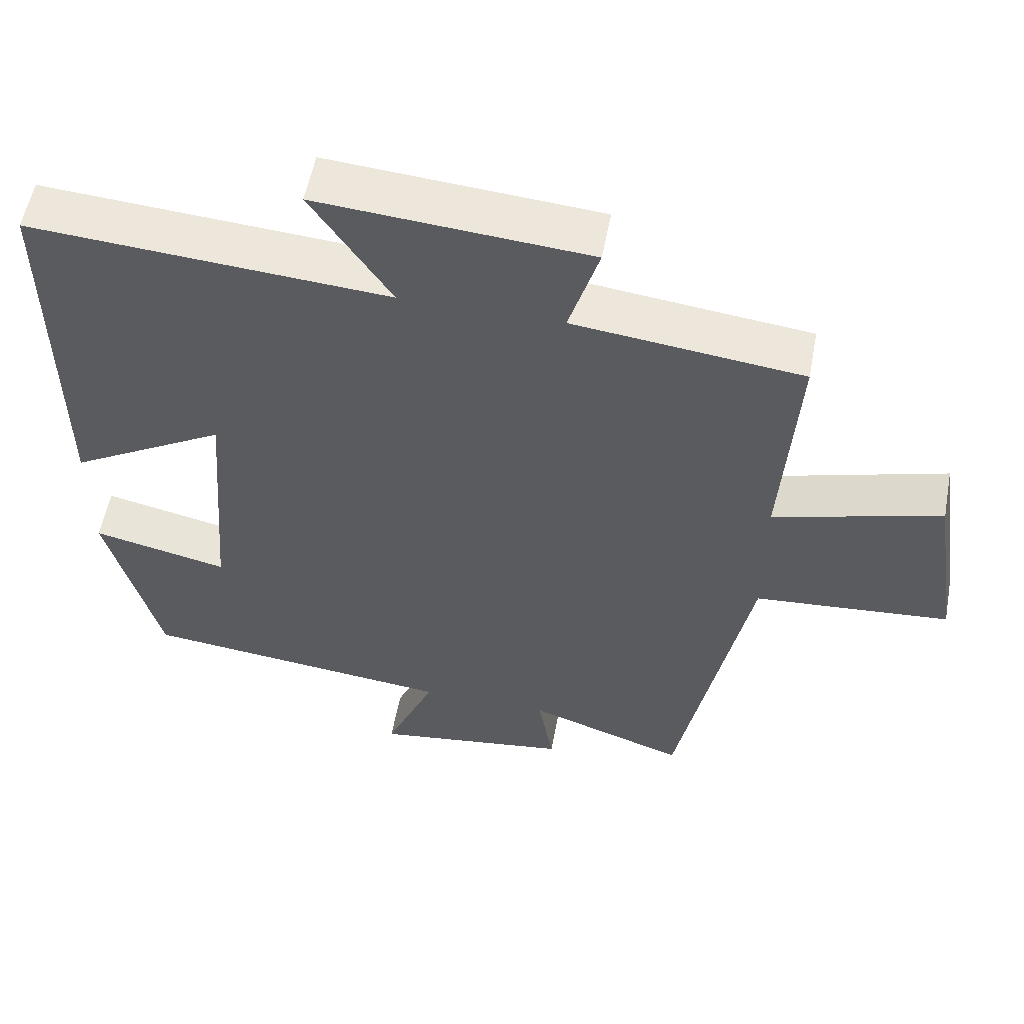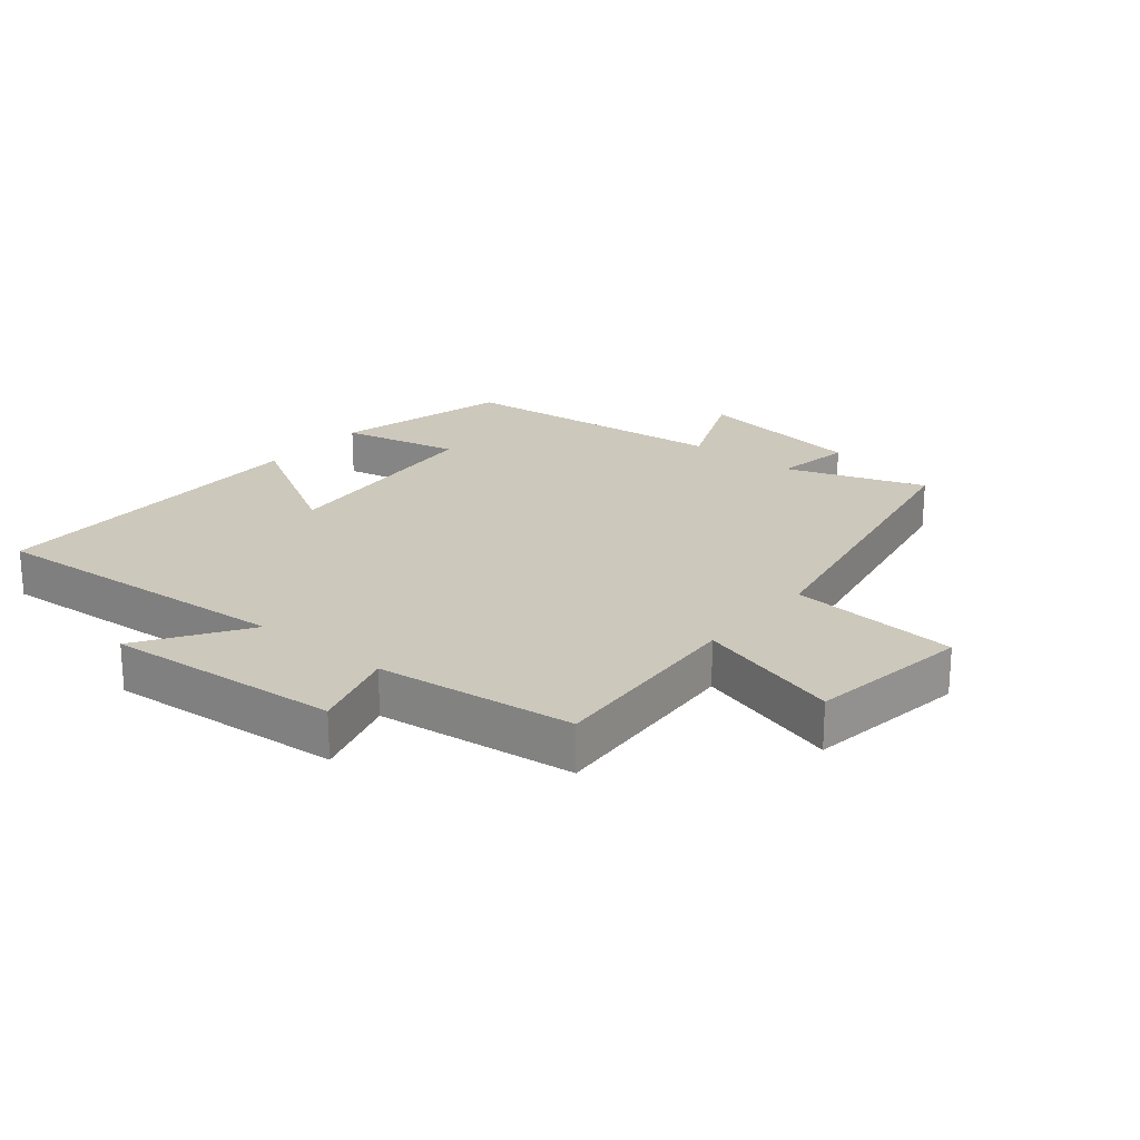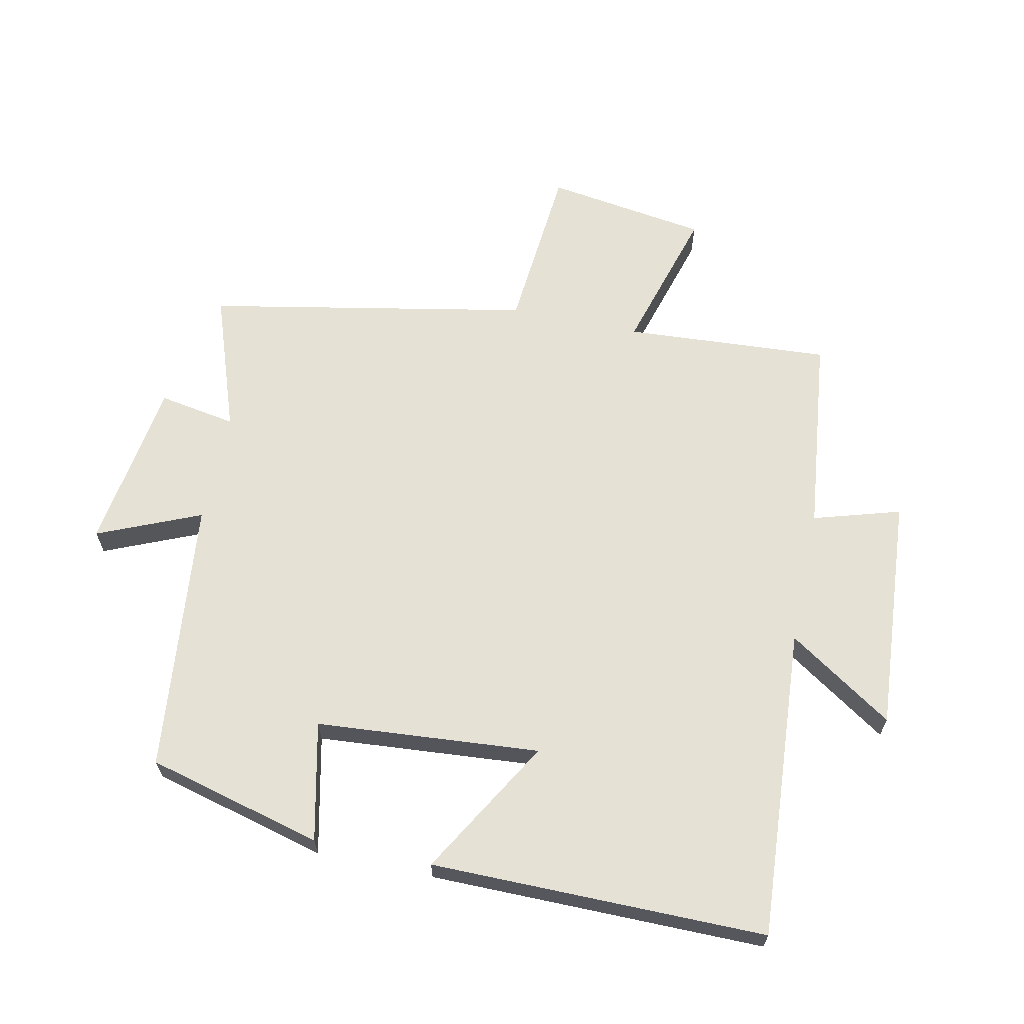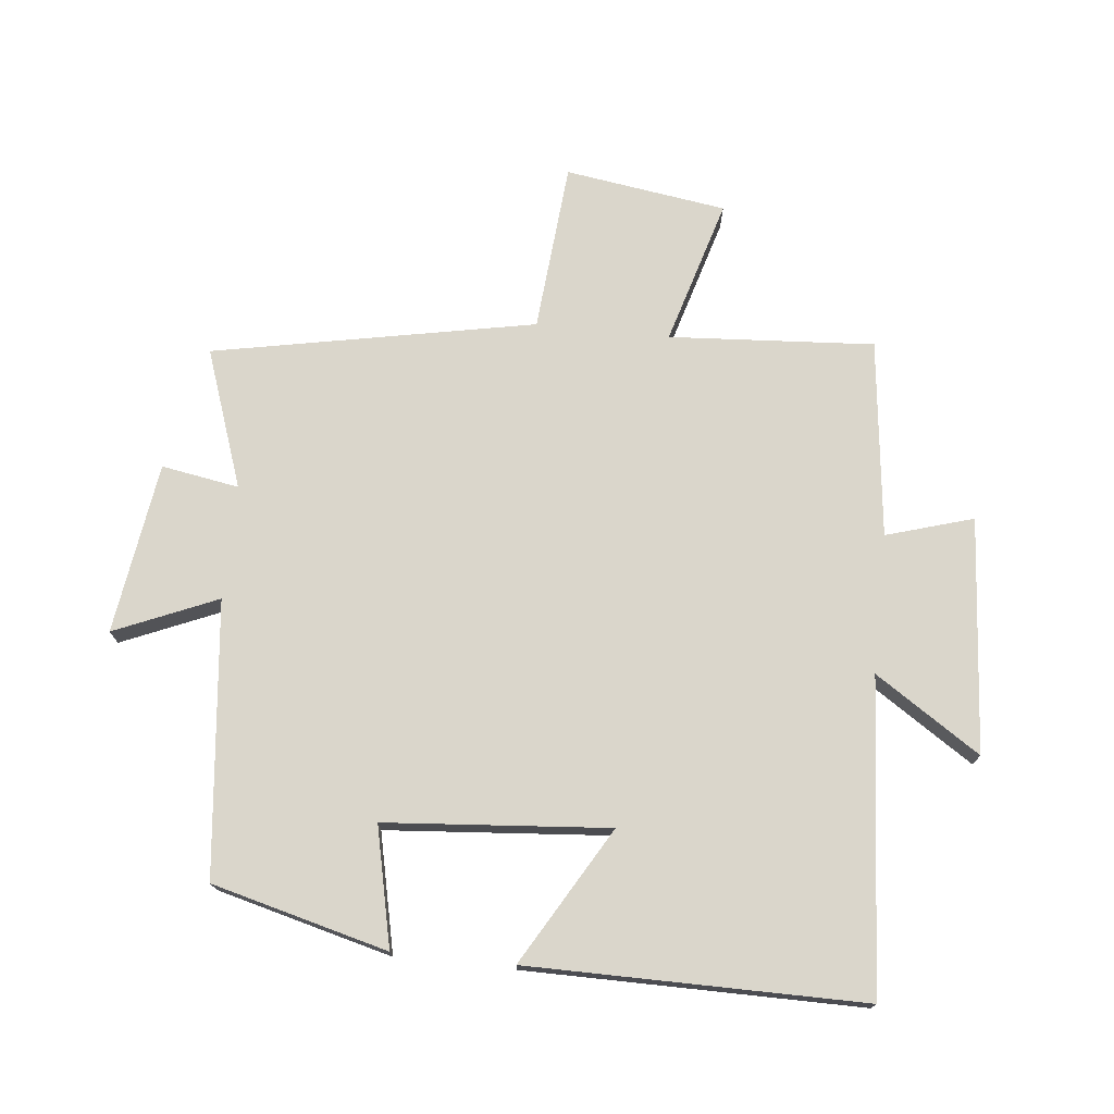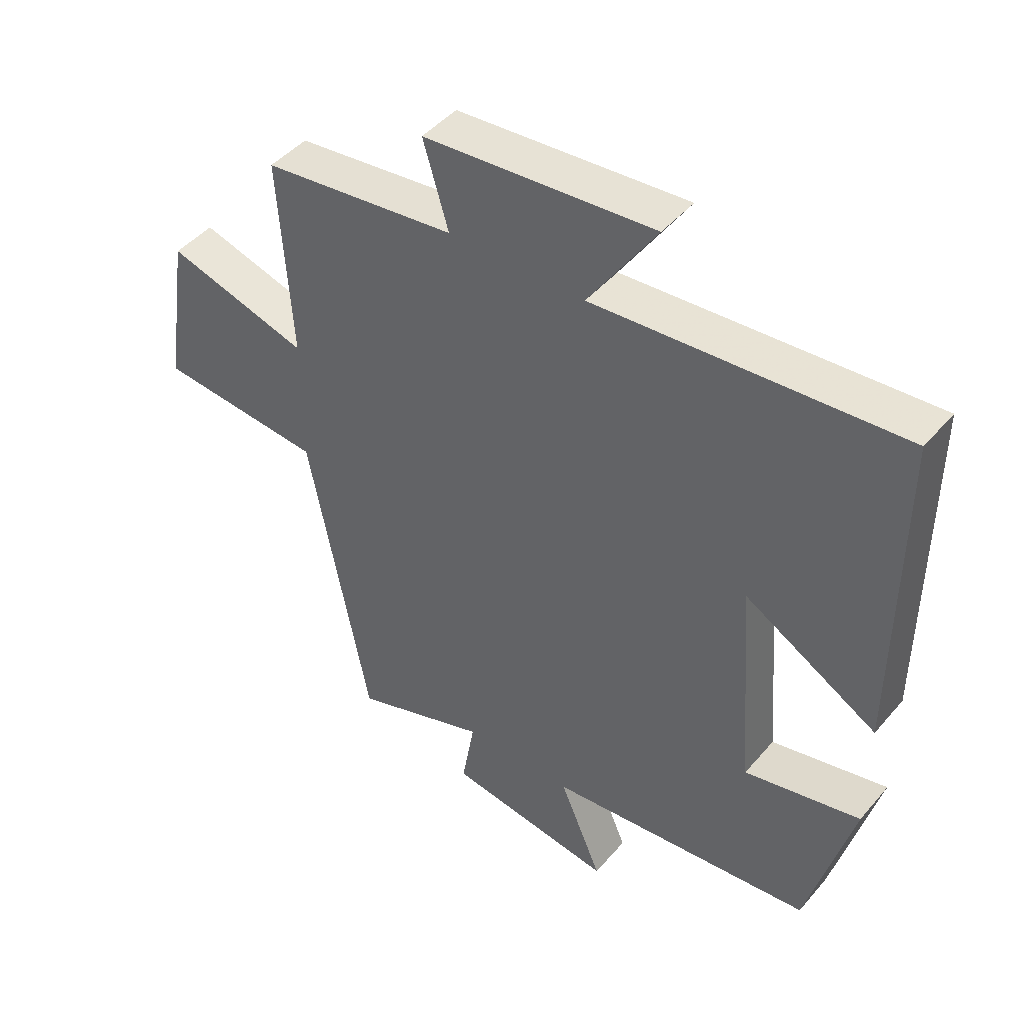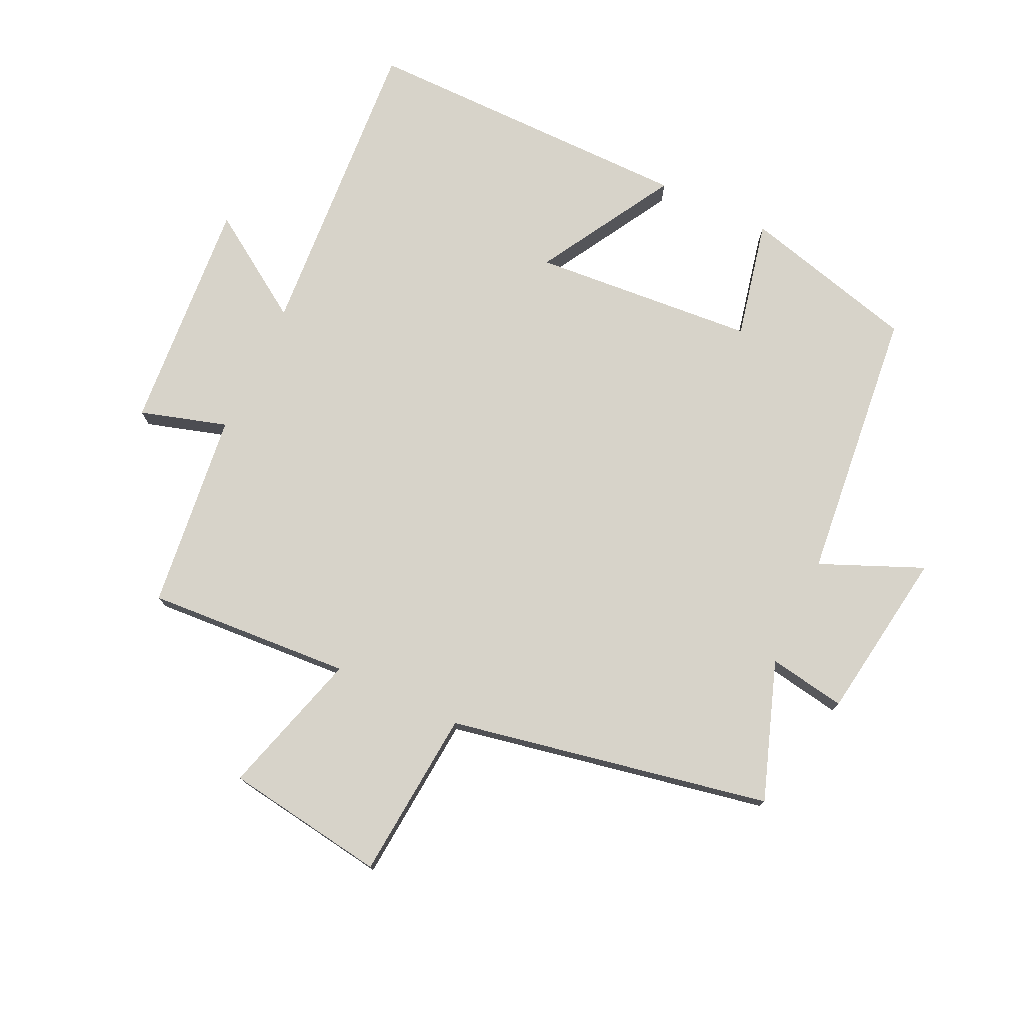
<metadata>
{"format":"obj","ext":"obj","renderer":"f3d","projection":"perspective","resolution":1024,"background":"white","views":[{"elev":56.0,"azim":10.7,"up":"+Z"},{"elev":22.2,"azim":39.3,"up":"+Y"},{"elev":64.5,"azim":-78.1,"up":"+Y"},{"elev":73.9,"azim":-84.1,"up":"+Y"},{"elev":45.5,"azim":-142.3,"up":"+Z"},{"elev":76.3,"azim":115.2,"up":"+Y"}]}
</metadata>
<code>
v -0.428 0.07 -0.455
v -0.5 0.07 -0.179
v -0.313 0.07 -0.22
v -0.285 0.07 0.132
v -0.5 0.07 0.007
v -0.502 0.07 0.534
v -0.011 0.07 0.5
v -0.12 0.07 0.665
v 0.25 0.07 0.637
v 0.209 0.07 0.5
v 0.521 0.07 0.464
v 0.5 0.07 0.141
v 0.729 0.07 0.208
v 0.767 0.07 -0.046
v 0.5 0.07 -0.069
v 0.402 0.07 -0.576
v 0.184 0.07 -0.5
v 0.205 0.07 -0.622
v -0.065 0.07 -0.662
v 0.004 0.07 -0.5
v -0.428 0 -0.455
v -0.5 0 -0.179
v -0.313 0 -0.22
v -0.285 0 0.132
v -0.5 0 0.007
v -0.502 0 0.534
v -0.011 0 0.5
v -0.12 0 0.665
v 0.25 0 0.637
v 0.209 0 0.5
v 0.521 0 0.464
v 0.5 0 0.141
v 0.729 0 0.208
v 0.767 0 -0.046
v 0.5 0 -0.069
v 0.402 0 -0.576
v 0.184 0 -0.5
v 0.205 0 -0.622
v -0.065 0 -0.662
v 0.004 0 -0.5
f 17 18 19 20
f 1 2 3
f 20 1 3
f 17 20 3
f 17 3 4
f 16 17 4
f 15 16 4
f 12 13 14 15
f 12 15 4
f 10 11 12 4
f 7 8 9 10
f 7 10 4 5
f 5 6 7
f 40 39 38 37
f 23 22 21
f 23 21 40
f 23 40 37
f 24 23 37
f 24 37 36
f 24 36 35
f 35 34 33 32
f 24 35 32
f 24 32 31 30
f 30 29 28 27
f 25 24 30 27
f 27 26 25
f 1 21 22 2
f 2 22 23 3
f 3 23 24 4
f 4 24 25 5
f 5 25 26 6
f 6 26 27 7
f 7 27 28 8
f 8 28 29 9
f 9 29 30 10
f 10 30 31 11
f 11 31 32 12
f 12 32 33 13
f 13 33 34 14
f 14 34 35 15
f 15 35 36 16
f 16 36 37 17
f 17 37 38 18
f 18 38 39 19
f 19 39 40 20
f 20 40 21 1

</code>
